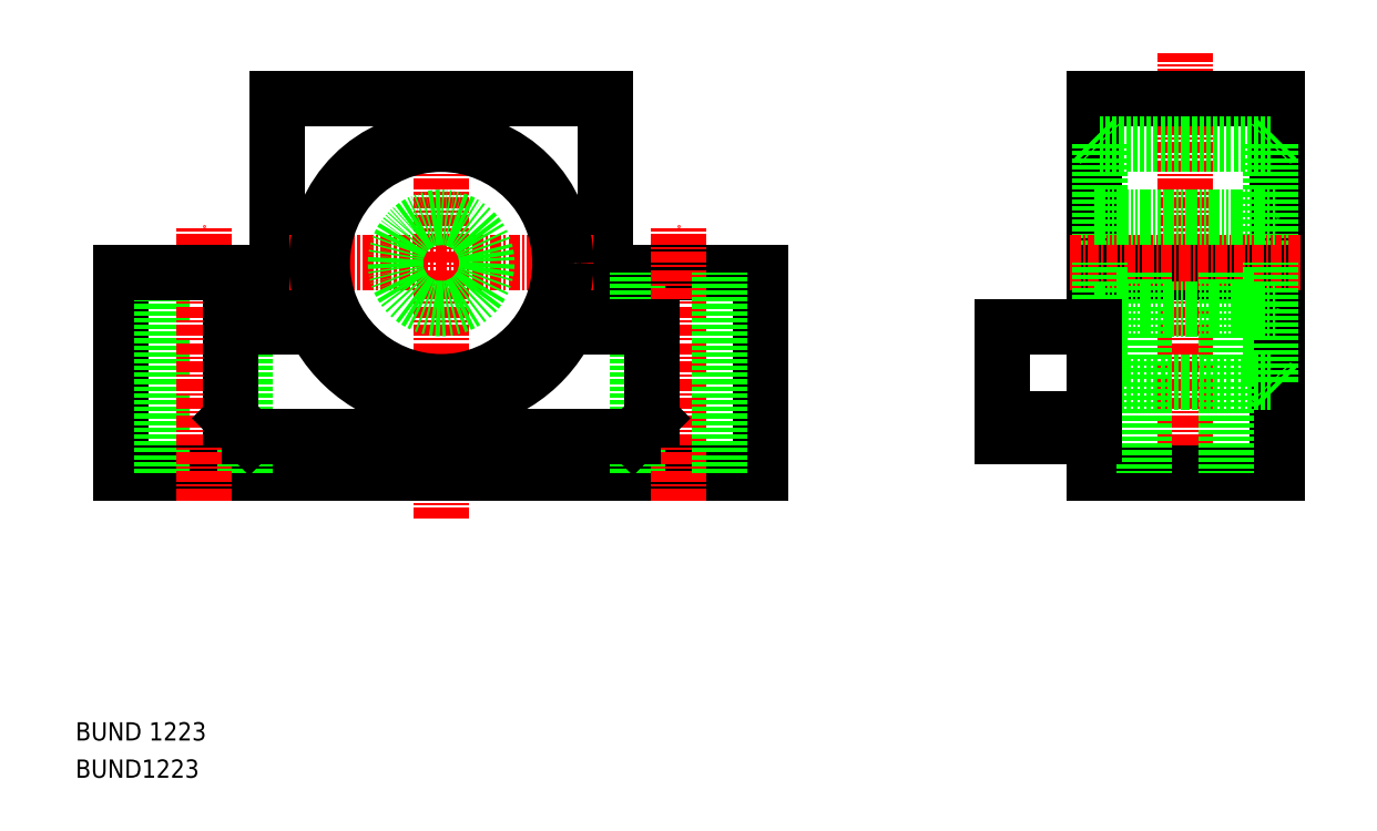
<metadata>
{"format":"dxf","ext":"dxf","renderer":"ezdxf+matplotlib","layout":"modelspace","background":"white","min_lineweight":24,"dpi":150}
</metadata>
<code>
0
SECTION
2
ENTITIES
0
LINE
8
0
10
50
20
25
30
0
11
85
21
25
31
0
0
POLYLINE
8
0
66
     1
10
0
20
0
30
0
0
VERTEX
8
0
10
85
20
47
30
0
0
VERTEX
8
0
10
68
20
47
30
0
0
SEQEND
8
0
0
LINE
8
0
10
68
20
66
30
0
11
68
21
47
31
0
0
LINE
8
0
10
32
20
66
30
0
11
32
21
47
31
0
0
LINE
8
CENTER
10
50
20
20
30
0
11
50
21
69
31
0
0
TEXT
8
0
10
10
20
-4.272
30
0
40
2
1
BUND 1223
0
TEXT
8
0
10
10
20
-8.349
30
0
40
2
1
BUND1223
0
LINE
8
0
10
50
20
25
30
0
11
15
21
25
31
0
0
LINE
8
CENTER
10
33.35
20
48
30
0
11
66.65
21
48
31
0
0
LINE
8
0
10
15
20
25
30
0
11
15
21
47
31
0
0
LINE
8
0
10
19.5
20
25
30
0
11
19.5
21
47
31
0
0
LINE
8
0
10
28.5
20
25
30
0
11
28.5
21
47
31
0
0
LINE
8
CENTER
10
24
20
22
30
0
11
24
21
52
31
0
0
POLYLINE
8
0
66
     1
10
0
20
0
30
0
0
VERTEX
8
0
10
15
20
47
30
0
0
VERTEX
8
0
10
32
20
47
30
0
0
SEQEND
8
0
0
LINE
8
0
10
71.5
20
25
30
0
11
71.5
21
47
31
0
0
LINE
8
CENTER
10
76
20
22
30
0
11
76
21
52
31
0
0
LINE
8
0
10
32
20
66
30
0
11
50
21
66
31
0
0
LINE
8
0
10
68
20
66
30
0
11
50
21
66
31
0
0
LINE
8
0
10
121.4
20
25
30
0
11
121.4
21
66
31
0
0
LINE
8
0
10
141.4
20
66
30
0
11
141.4
21
25
31
0
0
LINE
8
0
10
140.8
20
61
30
0
11
140.8
21
48
31
0
0
LINE
8
0
10
122.1
20
61
30
0
11
122.1
21
48
31
0
0
LINE
8
CENTER
10
131.4
20
22
30
0
11
131.4
21
71
31
0
0
LINE
8
0
10
141.4
20
25
30
0
11
121.4
21
25
31
0
0
LINE
8
0
10
121.4
20
47
30
0
11
141.4
21
47
31
0
0
LINE
8
0
10
131.4
20
35
30
0
11
122.1
21
35
31
0
0
LINE
8
CENTER
10
144
20
48
30
0
11
118.4
21
48
31
0
0
LINE
8
0
10
85
20
25
30
0
11
85
21
47
31
0
0
LINE
8
0
10
80.5
20
25
30
0
11
80.5
21
47
31
0
0
LINE
8
0
10
122.1
20
35
30
0
11
122.1
21
48
31
0
0
LINE
8
0
10
121.4
20
34.35
30
0
11
122.1
21
35
31
0
0
LINE
8
0
10
126.9
20
47
30
0
11
126.9
21
25
31
0
0
LINE
8
0
10
135.9
20
47
30
0
11
135.9
21
25
31
0
0
LINE
8
0
10
131.4
20
35
30
0
11
140.8
21
35
31
0
0
LINE
8
0
10
140.8
20
35
30
0
11
140.8
21
48
31
0
0
LINE
8
0
10
141.4
20
34.35
30
0
11
140.8
21
35
31
0
0
LINE
8
0
10
121.4
20
66
30
0
11
141.4
21
66
31
0
0
LINE
8
0
10
131.4
20
61
30
0
11
122.1
21
61
31
0
0
LINE
8
0
10
121.4
20
61.65
30
0
11
122.1
21
61
31
0
0
LINE
8
0
10
131.4
20
61
30
0
11
140.8
21
61
31
0
0
LINE
8
0
10
141.4
20
61.65
30
0
11
140.8
21
61
31
0
0
CIRCLE
8
0
10
50
20
48
30
0
40
13
0
CIRCLE
8
0
10
50
20
48
30
0
40
13.65
0
CIRCLE
8
0
10
50
20
48
30
0
40
5
0
LINE
8
0
10
121.4
20
53
30
0
11
141.4
21
53
31
0
0
LINE
8
0
10
121.4
20
43
30
0
11
141.4
21
43
31
0
0
LINE
8
0
10
63.83
20
41
30
0
11
73
21
41
31
0
0
LINE
8
0
10
73
20
41
30
0
11
73
21
31
31
0
0
LINE
8
0
10
73
20
31
30
0
11
71
21
29
31
0
0
LINE
8
0
10
27
20
41
30
0
11
36.17
21
41
31
0
0
LINE
8
0
10
27
20
41
30
0
11
27
21
31
31
0
0
LINE
8
0
10
27
20
31
30
0
11
29
21
29
31
0
0
LINE
8
0
10
29
20
29
30
0
11
71
21
29
31
0
0
ARC
8
0
10
50
20
48
30
0
40
15.5
50
206.8
51
333.2
0
LINE
8
0
10
121.4
20
29
30
0
11
121.4
21
41
31
0
0
LINE
8
0
10
111.4
20
29
30
0
11
111.4
21
41
31
0
0
LINE
8
0
10
121.4
20
31
30
0
11
111.4
21
31
31
0
0
LINE
8
0
10
121.4
20
29
30
0
11
111.4
21
29
31
0
0
LINE
8
0
10
121.4
20
41
30
0
11
111.4
21
41
31
0
0
ENDSEC
0
EOF

</code>
